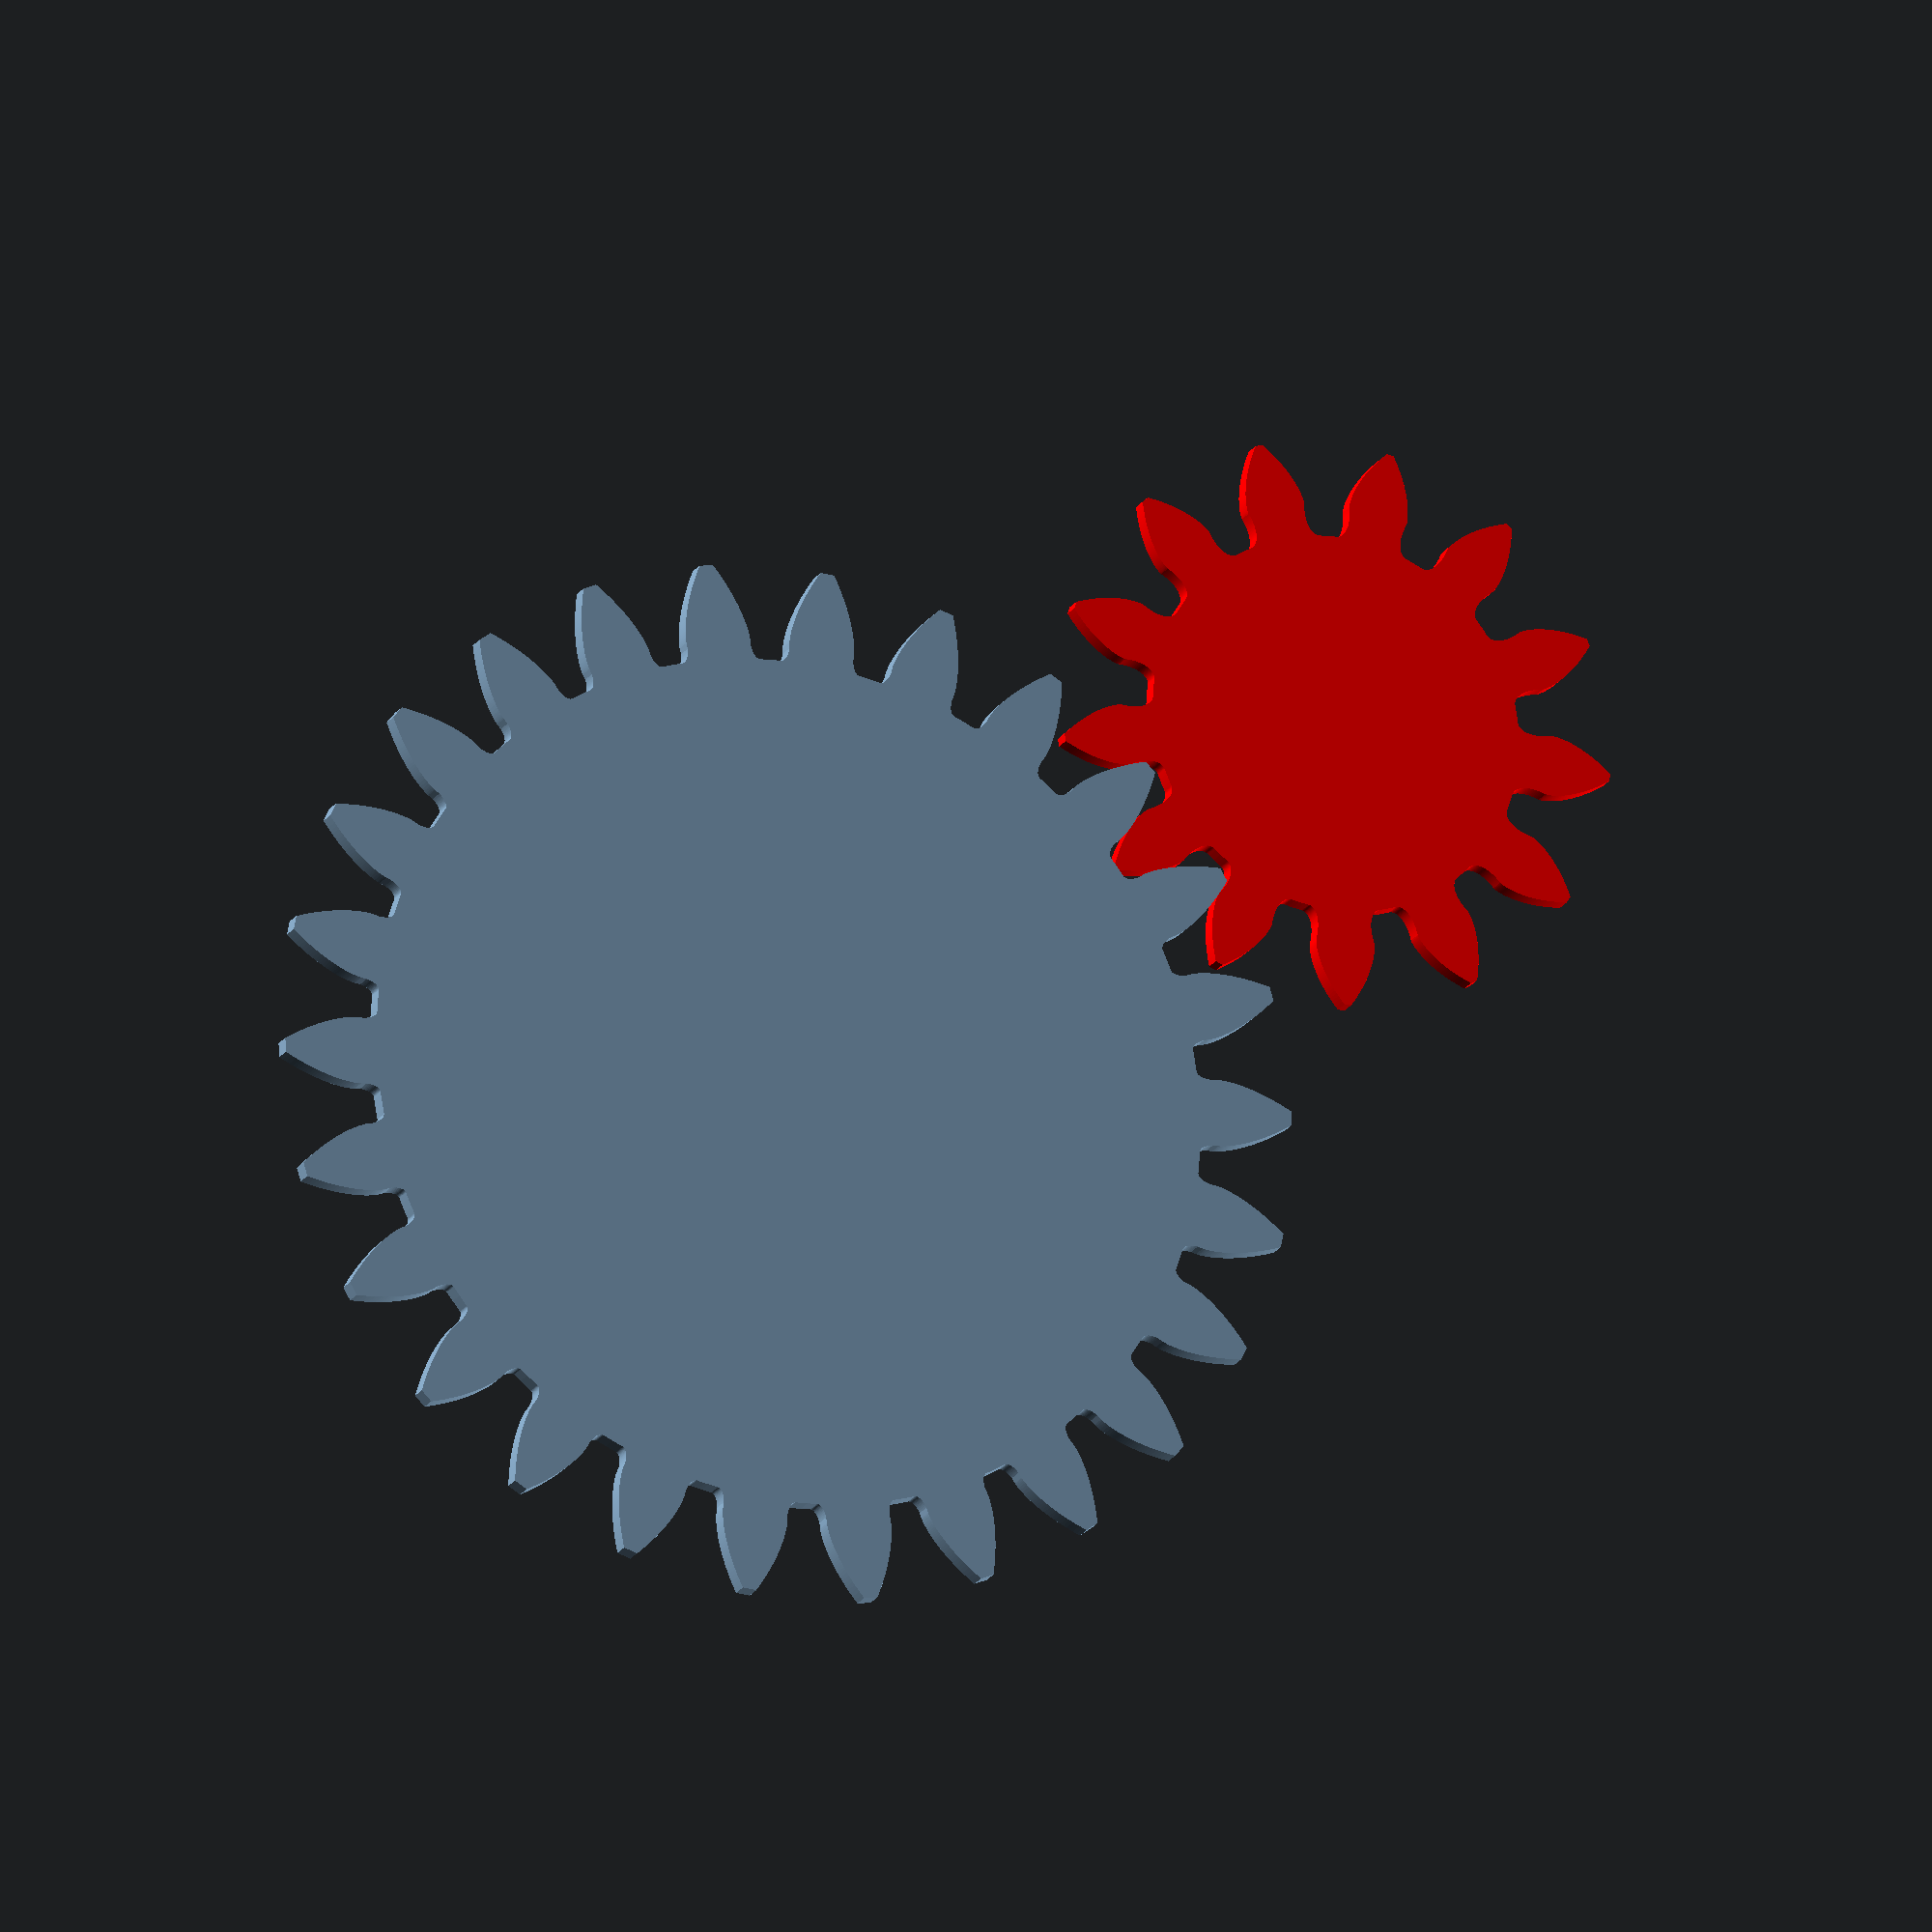
<openscad>
$fn=360;

// Better numerics than naive acos textbook definition
function angle2d (a, b) =
  2* atan2(
	   norm([norm(a)*b.x-norm(b)*a.x,norm(a)*b.y-norm(b)*a.y])
	   ,norm([norm(a)*b.x+norm(b)*a.x,norm(a)*b.y+norm(b)*a.y])
	   );

function reverse(lst) = 
    [ for (i = [len(lst)-1 : -1 : 0]) lst[i] ];

function rotate_p(a,p) =
  [ p.x * cos(a) + p.y * sin(a)
    , p.x * sin(a) - p.y * cos(a)
  ];

// pitch circle radius, leave fixed, just scale the results
rp = 1;
// pressure angle
pa = 20;

rb = rp*cos(pa);

// not all values are valid, will instructively error
// TODO make robust
addendum = 0.2;

// tooth count later
k = 13;

st = $t * 360 / k; // one tooth worth of rotation

module booba(rp=1, n=40, k=k, addendum=addendum){
  // rp = pitch circle radius
  // n = steps per segment
  // k = tooth count
  rad = PI/180;

  rb = rp*cos(pa); // base circle radius

  rg = rp - addendum; // gullet radius
  rt = rp + addendum; // tip radius

  rgb = max(rg/rb,1);
  rtb = max(rt/rb,1);

  // floating point math optimized with Herbie, original forms in comments

  // Initial angle of flank
  // t_0 = sqrt((rgb^2)-1)/rad;
  t_0 = sqrt((rgb-1)*(rgb+1))/rad;

  // Final angle of flank
  // t_1 = sqrt((rtb^2)-1)/rad;
  t_1 = sqrt((rtb-1)*(rtb+1))/rad;

  // Pitch circle angle of flank
  // t_p = sqrt(((rp/rb)^2)-1)/rad;
  t_p = sqrt(((rp/rb)^2)-1)/rad; // would like to use expm1 in languages that support it
  
  // angle of the point on the flank that lies on the pitch circle
  // relative to the x-axis
  thetap = asin(rb * (sin(t_p) - t_p * rad * cos(t_p)));

  // angle to rotate the lower flank by the tooth width
  theta = 360/k/2 + thetap;

  // midpoint angle of flanks to find intersection at the point of the tooth
  theta1 = 360/k/2/2 + thetap;

  cornert = [rp-addendum,tan(pa)*addendum];

  // angle after which a rack tooth point hits the addendum/dedendum circle
  t0 = -tan(pa)*addendum/rad;
  // angle after which a rack tooth point hits the pitch circle
  // t1 = (sqrt(-(addendum^2)+2*addendum*rp+rb^2-rp^2)-addendum*tan(pa))/rad;
  t1 = (sqrt((rb-rp)*(rb+rp) + (2*addendum*rp - addendum^2)-addendum*tan(pa)))/rad;

  upperFlank = [for (t = [t_0:(t_1-t_0)/n:t_1])
              let ( x = rb * (cos(t) + t * rad * sin(t))
                    , y = rb * (sin(t) - t * rad * cos(t)))
                // prevent overlap of flank tips
                if (x * sin(theta1) + -y * cos(theta1) > 0)
                  [  x * cos(theta1) + y * sin(theta1)
                     ,x * sin(theta1) - y * cos(theta1)
                     ]];

  lowerFlank = [for (t = [t_1:(t_0-t_1)/n:t_0])
                    let ( x = rb * (cos(t) + t * rad * sin(t))
                          , y = rb * (sin(t) - t * rad * cos(t)))
                      if (x * sin(theta1) + -y * cos(theta1) >= 0)
                        [  x * cos(theta) + y * sin(theta)
                           ,-x * sin(theta) + y * cos(theta)
                     
                           ]];

  // compute one point at the unrotated end of the trochoidal segment
  // in order to compute the angle shift needed to align it with the
  // flank which we can apply inline as we generate the full list of
  // points
  trochoidEnd = let ( t = t1
                  , x = cornert.x
                  , y = cornert.y + t * rad
                    )
                [ x * cos(t) + y * sin(t)
                , x * sin(t) - y * cos(t)
                  ];
  
  alpha = angle2d(upperFlank[0],trochoidEnd);

  // if we have an undercut (is_num), check that it doesn't extend
  // above the base circle which would imply a malformed contact
  // surface
  if (is_num (norm(trochoidEnd)))
    assert(norm(upperFlank[0]) >= norm(trochoidEnd),
	   "Error: addendum too large to form involute");

  finalTrochoidStart = let ( t = t0
                      , x = cornert.x
                      , y = cornert.y + t * rad
                      , ta = t + alpha
                      )
    [ x * cos(ta) + y * sin(ta)
      , x * sin(ta) - y * cos(ta)
      ];

  half_width = 360/k/2;
  upperTrochoid = [for (t = [t0:(t1-t0)/n:t1])
              let ( x = cornert.x
                  , y = cornert.y + t * rad
                  , tp = t + alpha
                  , xp = x * cos(tp) + y * sin(tp)
                  , yp = x * sin(tp) - y * cos(tp)
                    )
                // avoid running into next trochoid
                // strict to avoid overlapping end vertices
                if (angle2d([1,0],[xp,yp]) < half_width) [ xp, yp ]
		];

  // start angle of base circle
  g_alpha = half_width;
  g_beta = angle2d([1,0],finalTrochoidStart);
  
  gullet = [for (t = [g_alpha:(g_beta-g_alpha)/n:g_beta])
              let ( x = rp-addendum
                  , y = 0
                  , tp = t
                    )
                [ x * cos(tp) + y * sin(tp)
                , x * sin(tp) - y * cos(tp)
                  ]];

  half_tooth = concat(
                      gullet
                      , upperTrochoid
                      , upperFlank
                      );
  second_half = reverse([for (p = half_tooth) [p.x,-p.y]]);
  ps = concat(half_tooth
              ,second_half
              );

  polygon( [for (i = [0:k-1])
            for (p = ps)
            rotate_p(i*360/k, p)]
           );
};


translate([k*3,0])
linear_extrude(1)
rotate(-st/8)
rotate(360/k/2)
rotate(-360/k/2/2)
mirror([1,0])
kiki(k=k*2, addendum=addendum/2);


color("red",1)
linear_extrude(1)
rotate(st)
kiki();

module kiki(mod=1, n=40, k=k, addendum=addendum){
  d = mod*k;
  scale(d)
  booba(n=n,k=k,addendum=addendum);
};

</openscad>
<views>
elev=17.8 azim=142.9 roll=339.0 proj=o view=solid
</views>
